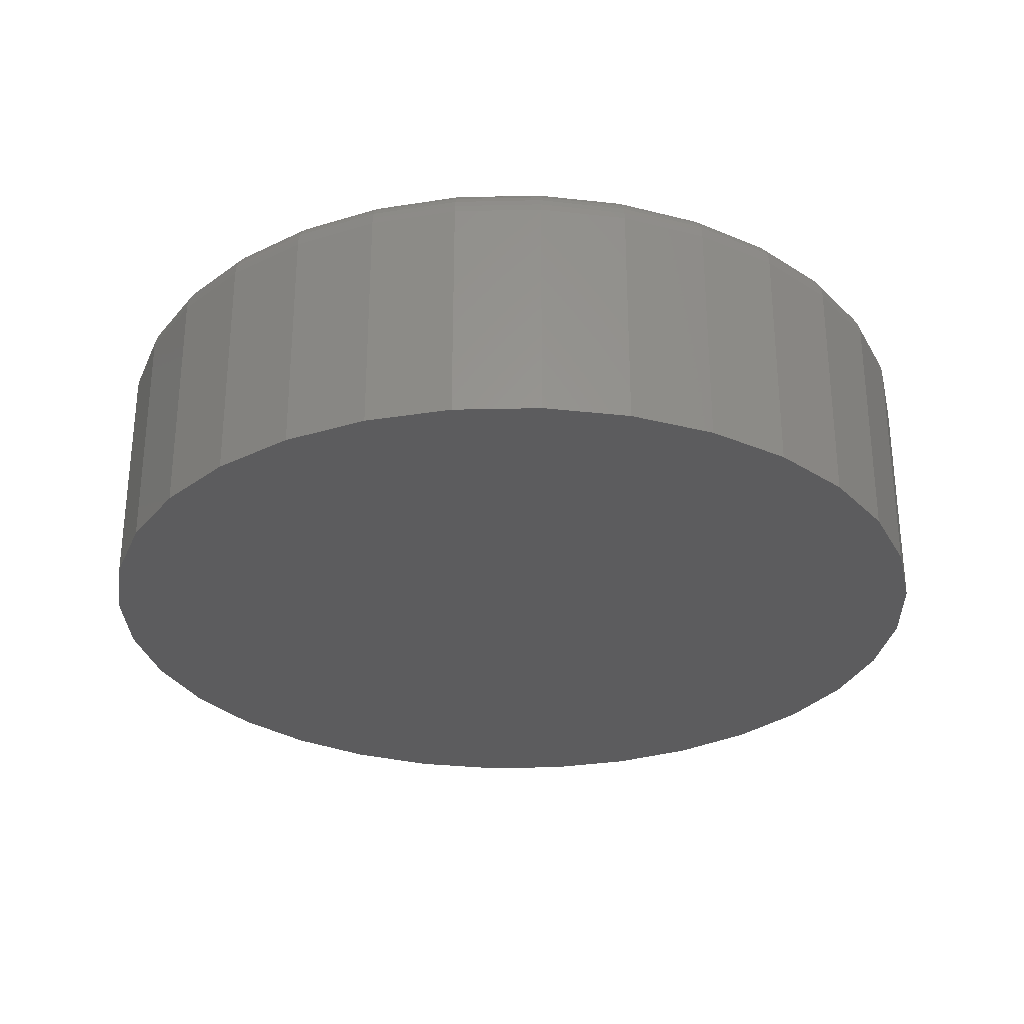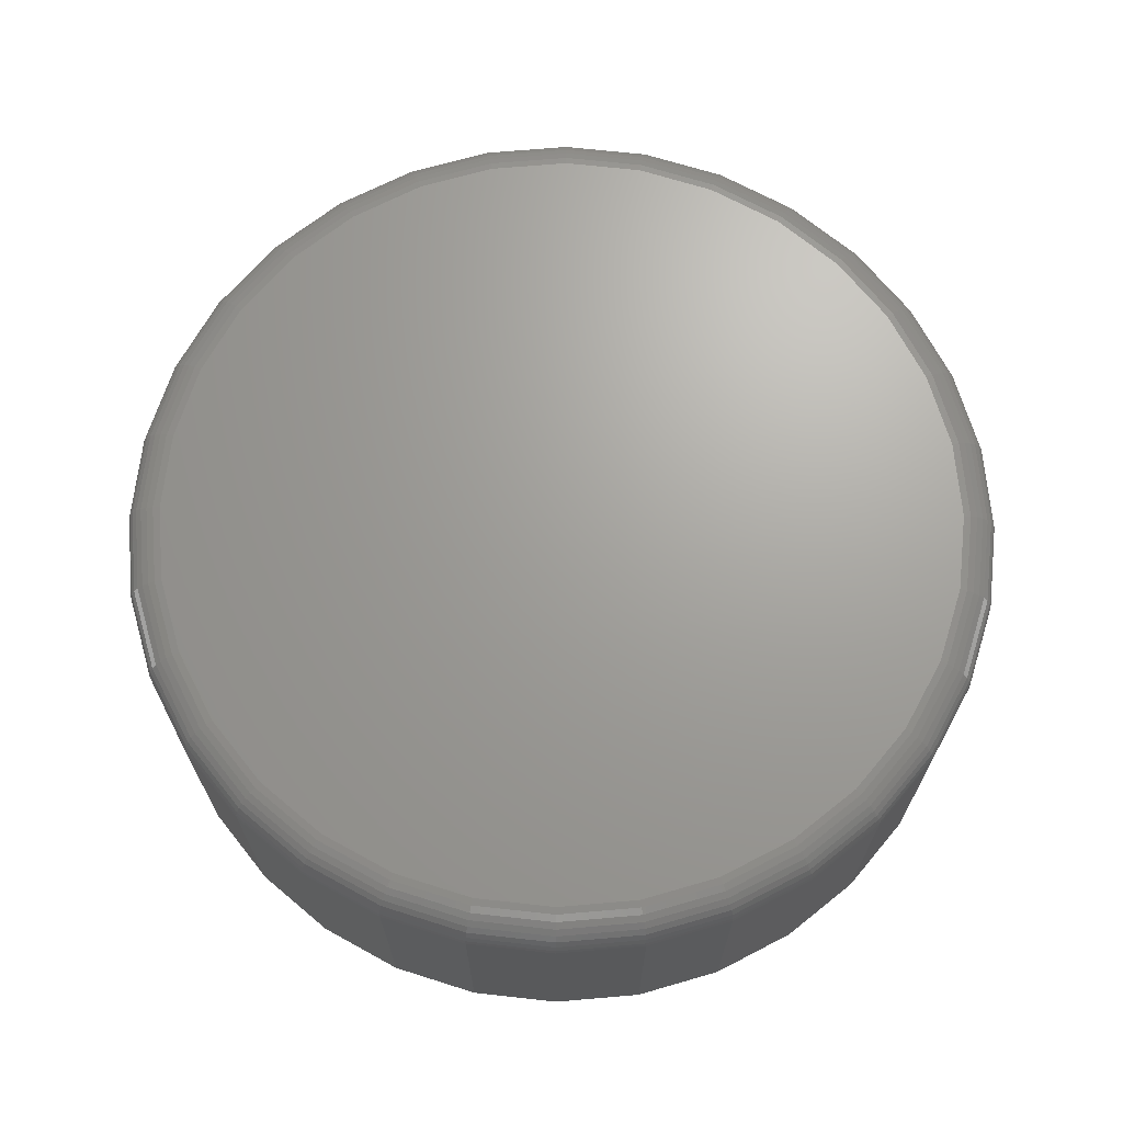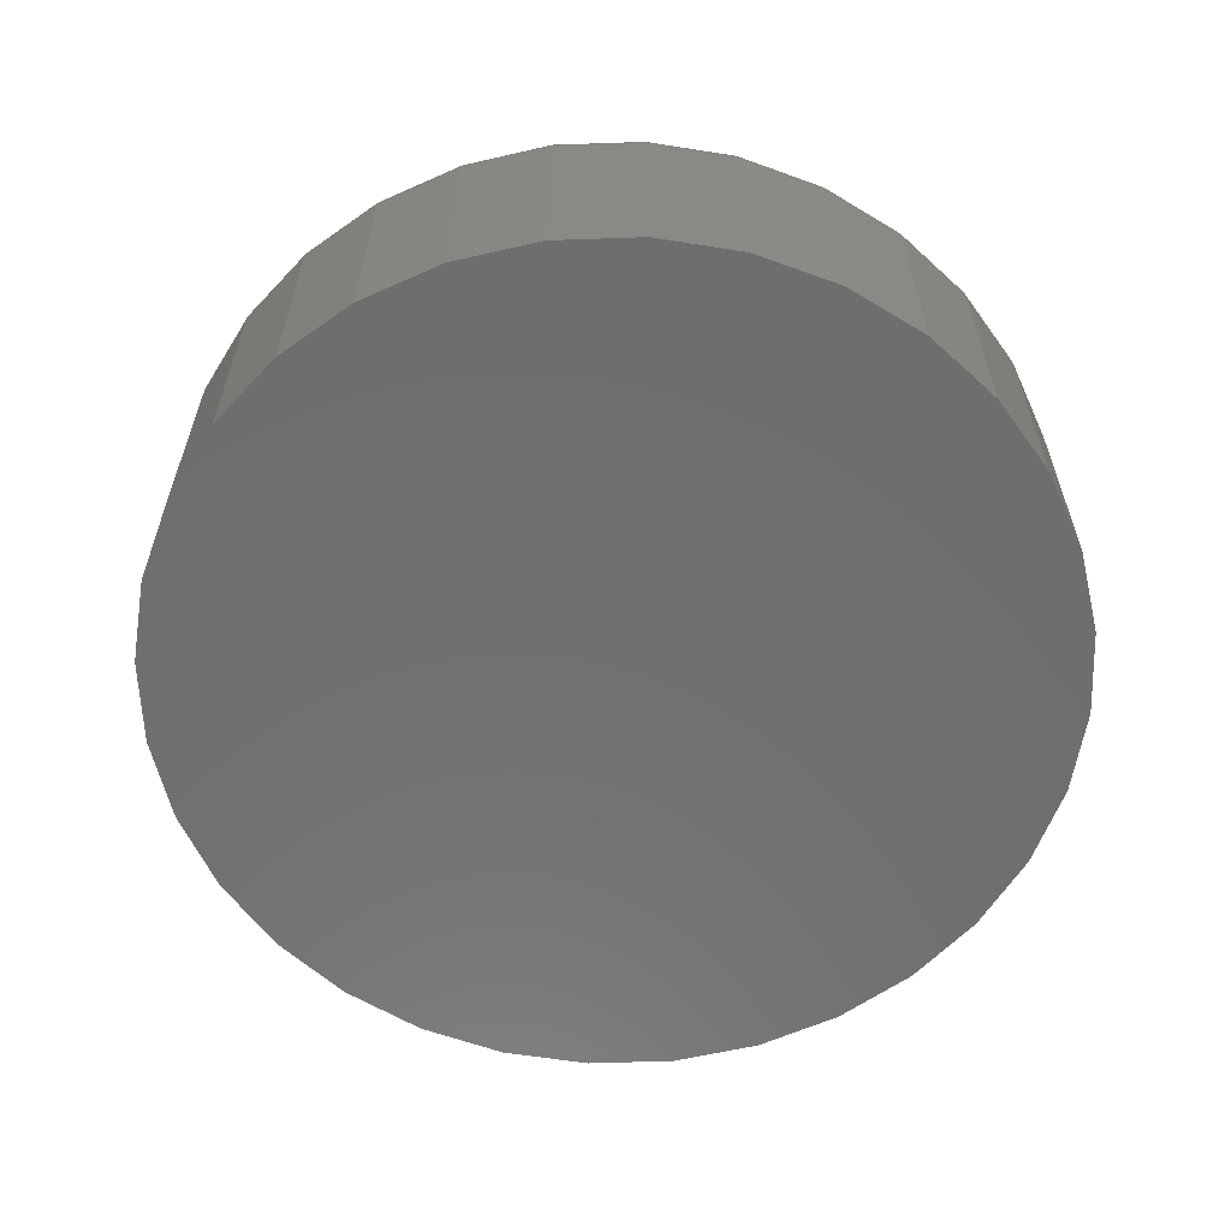
<metadata>
{"format":"stl","ext":"stl","renderer":"f3d","projection":"perspective","resolution":1024,"background":"white","views":[{"elev":-29.6,"azim":30.0,"up":"+Z"},{"elev":68.3,"azim":-21.8,"up":"+Z"},{"elev":-60.6,"azim":108.9,"up":"+Z"}]}
</metadata>
<code>
# stl→obj: 320 verts, 636 faces
v -0.02602 0.1705 0.1172
v 0.04181 0.1705 0.1172
v 0.007895 0.1738 0.1172
v -0.05863 0.1606 0.1172
v 0.07442 0.1606 0.1172
v 0.07442 -0.1606 0.1172
v -0.02602 -0.1705 0.1172
v 0.04181 -0.1705 0.1172
v 0.007895 -0.1738 0.1172
v 0.1045 0.1445 0.1172
v -0.08869 0.1445 0.1172
v 0.1308 0.1229 0.1172
v -0.115 0.1229 0.1172
v 0.1524 0.09659 0.1172
v -0.1367 0.09659 0.1172
v 0.1685 0.06653 0.1172
v -0.1527 0.06653 0.1172
v 0.1784 0.03392 0.1172
v -0.1626 0.03392 0.1172
v 0.1817 -4.647e-17 0.1172
v -0.166 -5.98e-17 0.1172
v 0.1784 -0.03392 0.1172
v -0.1626 -0.03392 0.1172
v 0.1685 -0.06653 0.1172
v -0.1527 -0.06653 0.1172
v 0.1524 -0.09659 0.1172
v -0.1367 -0.09659 0.1172
v 0.1308 -0.1229 0.1172
v -0.115 -0.1229 0.1172
v 0.1045 -0.1445 0.1172
v -0.08869 -0.1445 0.1172
v -0.05863 -0.1606 0.1172
v 0.1974 0 0
v 0.1974 -2.147e-16 0.1016
v 0.1937 -0.03696 0
v 0.1937 -0.03696 0.1016
v 0.1829 -0.07251 0
v 0.1829 -0.07251 0.1016
v 0.1654 -0.1053 0
v 0.1654 -0.1053 0.1016
v 0.1419 -0.134 0
v 0.1419 -0.134 0.1016
v 0.1132 -0.1575 0
v 0.1132 -0.1575 0.1016
v 0.0804 -0.1751 0
v 0.0804 -0.1751 0.1016
v 0.04486 -0.1858 0
v 0.04486 -0.1858 0.1016
v 0.007895 -0.1895 0
v 0.007895 -0.1895 0.1016
v -0.02907 -0.1858 0
v -0.02907 -0.1858 0.1016
v -0.06461 -0.1751 0
v -0.06461 -0.1751 0.1016
v -0.09737 -0.1575 0
v -0.09737 -0.1575 0.1016
v -0.1261 -0.134 0
v -0.1261 -0.134 0.1016
v -0.1496 -0.1053 0
v -0.1496 -0.1053 0.1016
v -0.1672 -0.07251 0
v -0.1672 -0.07251 0.1016
v -0.1779 -0.03696 0
v -0.1779 -0.03696 0.1016
v -0.1816 2.32e-17 0
v -0.1816 2.32e-17 0.1016
v -0.1779 0.03696 0
v -0.1779 0.03696 0.1016
v -0.1672 0.07251 0
v -0.1672 0.07251 0.1016
v -0.1496 0.1053 0
v -0.1496 0.1053 0.1016
v -0.1261 0.134 0
v -0.1261 0.134 0.1016
v -0.09737 0.1575 0
v -0.09737 0.1575 0.1016
v -0.06461 0.1751 0
v -0.06461 0.1751 0.1016
v -0.02907 0.1858 0
v -0.02907 0.1858 0.1016
v 0.007895 0.1895 0
v 0.007895 0.1895 0.1016
v 0.04486 0.1858 0
v 0.04486 0.1858 0.1016
v 0.0804 0.1751 0
v 0.0804 0.1751 0.1016
v 0.1132 0.1575 0
v 0.1132 0.1575 0.1016
v 0.1419 0.134 0
v 0.1419 0.134 0.1016
v 0.1654 0.1053 0
v 0.1654 0.1053 0.1016
v 0.1829 0.07251 0
v 0.1829 0.07251 0.1016
v 0.1937 0.03696 0
v 0.1937 0.03696 0.1016
v -0.169 2.776e-17 0.1169
v -0.1656 0.03451 0.1169
v -0.1719 2.776e-17 0.116
v -0.1685 0.03508 0.116
v -0.1746 2.776e-17 0.1146
v -0.1711 0.03561 0.1146
v -0.177 2.776e-17 0.1126
v -0.1734 0.03607 0.1126
v -0.1789 2.776e-17 0.1102
v -0.1754 0.03645 0.1102
v -0.1804 1.388e-17 0.1075
v -0.1768 0.03673 0.1075
v -0.1813 1.388e-17 0.1046
v -0.1776 0.03691 0.1046
v 0.1814 0.03451 0.1169
v 0.1848 -2.637e-16 0.1169
v 0.1843 0.03508 0.116
v 0.1877 -2.776e-16 0.116
v 0.1869 0.03561 0.1146
v 0.1904 -2.776e-16 0.1146
v 0.1892 0.03607 0.1126
v 0.1928 -2.914e-16 0.1126
v 0.1911 0.03645 0.1102
v 0.1947 -2.914e-16 0.1102
v 0.1926 0.03673 0.1075
v 0.1962 -2.776e-16 0.1075
v 0.1934 0.03691 0.1046
v 0.1971 -2.776e-16 0.1046
v 0.1713 0.0677 0.1169
v 0.174 0.06882 0.116
v 0.1765 0.06985 0.1146
v 0.1787 0.07076 0.1126
v 0.1805 0.0715 0.1102
v 0.1818 0.07205 0.1075
v 0.1827 0.07239 0.1046
v 0.155 0.09828 0.1169
v 0.1574 0.09991 0.116
v 0.1597 0.1014 0.1146
v 0.1616 0.1027 0.1126
v 0.1632 0.1038 0.1102
v 0.1644 0.1046 0.1075
v 0.1652 0.1051 0.1046
v 0.133 0.1251 0.1169
v 0.1351 0.1272 0.116
v 0.137 0.1291 0.1146
v 0.1386 0.1307 0.1126
v 0.14 0.1321 0.1102
v 0.141 0.1331 0.1075
v 0.1417 0.1338 0.1046
v 0.1062 0.1471 0.1169
v 0.1078 0.1495 0.116
v 0.1093 0.1518 0.1146
v 0.1106 0.1537 0.1126
v 0.1117 0.1554 0.1102
v 0.1125 0.1566 0.1075
v 0.113 0.1573 0.1046
v 0.07559 0.1634 0.1169
v 0.07671 0.1661 0.116
v 0.07775 0.1686 0.1146
v 0.07865 0.1708 0.1126
v 0.0794 0.1726 0.1102
v 0.07995 0.174 0.1075
v 0.08029 0.1748 0.1046
v 0.04241 0.1735 0.1169
v 0.04298 0.1764 0.116
v 0.0435 0.179 0.1146
v 0.04397 0.1813 0.1126
v 0.04435 0.1833 0.1102
v 0.04463 0.1847 0.1075
v 0.0448 0.1855 0.1046
v 0.007895 0.1769 0.1169
v 0.007895 0.1798 0.116
v 0.007895 0.1825 0.1146
v 0.007895 0.1849 0.1126
v 0.007895 0.1868 0.1102
v 0.007895 0.1883 0.1075
v 0.007895 0.1892 0.1046
v -0.02662 0.1735 0.1169
v -0.02719 0.1764 0.116
v -0.02772 0.179 0.1146
v -0.02818 0.1813 0.1126
v -0.02856 0.1833 0.1102
v -0.02884 0.1847 0.1075
v -0.02901 0.1855 0.1046
v -0.0598 0.1634 0.1169
v -0.06092 0.1661 0.116
v -0.06196 0.1686 0.1146
v -0.06286 0.1708 0.1126
v -0.06361 0.1726 0.1102
v -0.06416 0.174 0.1075
v -0.0645 0.1748 0.1046
v -0.09038 0.1471 0.1169
v -0.09201 0.1495 0.116
v -0.09351 0.1518 0.1146
v -0.09483 0.1537 0.1126
v -0.09591 0.1554 0.1102
v -0.09671 0.1566 0.1075
v -0.0972 0.1573 0.1046
v -0.1172 0.1251 0.1169
v -0.1193 0.1272 0.116
v -0.1212 0.1291 0.1146
v -0.1228 0.1307 0.1126
v -0.1242 0.1321 0.1102
v -0.1252 0.1331 0.1075
v -0.1259 0.1338 0.1046
v -0.1392 0.09828 0.1169
v -0.1416 0.09991 0.116
v -0.1439 0.1014 0.1146
v -0.1458 0.1027 0.1126
v -0.1475 0.1038 0.1102
v -0.1487 0.1046 0.1075
v -0.1494 0.1051 0.1046
v -0.1555 0.0677 0.1169
v -0.1582 0.06882 0.116
v -0.1607 0.06985 0.1146
v -0.1629 0.07076 0.1126
v -0.1647 0.0715 0.1102
v -0.1661 0.07205 0.1075
v -0.1669 0.07239 0.1046
v 0.1814 -0.03451 0.1169
v 0.1843 -0.03508 0.116
v 0.1869 -0.03561 0.1146
v 0.1892 -0.03607 0.1126
v 0.1911 -0.03645 0.1102
v 0.1926 -0.03673 0.1075
v 0.1934 -0.03691 0.1046
v -0.1656 -0.03451 0.1169
v -0.1685 -0.03508 0.116
v -0.1711 -0.03561 0.1146
v -0.1734 -0.03607 0.1126
v -0.1754 -0.03645 0.1102
v -0.1768 -0.03673 0.1075
v -0.1776 -0.03691 0.1046
v -0.1555 -0.0677 0.1169
v -0.1582 -0.06882 0.116
v -0.1607 -0.06985 0.1146
v -0.1629 -0.07076 0.1126
v -0.1647 -0.0715 0.1102
v -0.1661 -0.07205 0.1075
v -0.1669 -0.07239 0.1046
v -0.1392 -0.09828 0.1169
v -0.1416 -0.09991 0.116
v -0.1439 -0.1014 0.1146
v -0.1458 -0.1027 0.1126
v -0.1475 -0.1038 0.1102
v -0.1487 -0.1046 0.1075
v -0.1494 -0.1051 0.1046
v -0.1172 -0.1251 0.1169
v -0.1193 -0.1272 0.116
v -0.1212 -0.1291 0.1146
v -0.1228 -0.1307 0.1126
v -0.1242 -0.1321 0.1102
v -0.1252 -0.1331 0.1075
v -0.1259 -0.1338 0.1046
v -0.09038 -0.1471 0.1169
v -0.09201 -0.1495 0.116
v -0.09351 -0.1518 0.1146
v -0.09483 -0.1537 0.1126
v -0.09591 -0.1554 0.1102
v -0.09671 -0.1566 0.1075
v -0.0972 -0.1573 0.1046
v -0.0598 -0.1634 0.1169
v -0.06092 -0.1661 0.116
v -0.06196 -0.1686 0.1146
v -0.06286 -0.1708 0.1126
v -0.06361 -0.1726 0.1102
v -0.06416 -0.174 0.1075
v -0.0645 -0.1748 0.1046
v -0.02662 -0.1735 0.1169
v -0.02719 -0.1764 0.116
v -0.02772 -0.179 0.1146
v -0.02818 -0.1813 0.1126
v -0.02856 -0.1833 0.1102
v -0.02884 -0.1847 0.1075
v -0.02901 -0.1855 0.1046
v 0.007895 -0.1769 0.1169
v 0.007895 -0.1798 0.116
v 0.007895 -0.1825 0.1146
v 0.007895 -0.1849 0.1126
v 0.007895 -0.1868 0.1102
v 0.007895 -0.1883 0.1075
v 0.007895 -0.1892 0.1046
v 0.04241 -0.1735 0.1169
v 0.04298 -0.1764 0.116
v 0.0435 -0.179 0.1146
v 0.04397 -0.1813 0.1126
v 0.04435 -0.1833 0.1102
v 0.04463 -0.1847 0.1075
v 0.0448 -0.1855 0.1046
v 0.07559 -0.1634 0.1169
v 0.07671 -0.1661 0.116
v 0.07775 -0.1686 0.1146
v 0.07865 -0.1708 0.1126
v 0.0794 -0.1726 0.1102
v 0.07995 -0.174 0.1075
v 0.08029 -0.1748 0.1046
v 0.1062 -0.1471 0.1169
v 0.1078 -0.1495 0.116
v 0.1093 -0.1518 0.1146
v 0.1106 -0.1537 0.1126
v 0.1117 -0.1554 0.1102
v 0.1125 -0.1566 0.1075
v 0.113 -0.1573 0.1046
v 0.133 -0.1251 0.1169
v 0.1351 -0.1272 0.116
v 0.137 -0.1291 0.1146
v 0.1386 -0.1307 0.1126
v 0.14 -0.1321 0.1102
v 0.141 -0.1331 0.1075
v 0.1417 -0.1338 0.1046
v 0.155 -0.09828 0.1169
v 0.1574 -0.09991 0.116
v 0.1597 -0.1014 0.1146
v 0.1616 -0.1027 0.1126
v 0.1632 -0.1038 0.1102
v 0.1644 -0.1046 0.1075
v 0.1652 -0.1051 0.1046
v 0.1713 -0.0677 0.1169
v 0.174 -0.06882 0.116
v 0.1765 -0.06985 0.1146
v 0.1787 -0.07076 0.1126
v 0.1805 -0.0715 0.1102
v 0.1818 -0.07205 0.1075
v 0.1827 -0.07239 0.1046
f 1 2 3
f 2 1 4
f 2 4 5
f 6 7 8
f 8 7 9
f 5 4 10
f 10 4 11
f 10 11 12
f 12 11 13
f 12 13 14
f 14 13 15
f 14 15 16
f 16 15 17
f 16 17 18
f 18 17 19
f 18 19 20
f 20 19 21
f 20 21 22
f 22 21 23
f 22 23 24
f 24 23 25
f 24 25 26
f 26 25 27
f 26 27 28
f 28 27 29
f 28 29 30
f 30 29 31
f 30 31 6
f 6 31 32
f 6 32 7
f 33 34 35
f 35 34 36
f 35 36 37
f 37 36 38
f 37 38 39
f 39 38 40
f 39 40 41
f 41 40 42
f 41 42 43
f 43 42 44
f 43 44 45
f 45 44 46
f 45 46 47
f 47 46 48
f 47 48 49
f 49 48 50
f 49 50 51
f 51 50 52
f 51 52 53
f 53 52 54
f 53 54 55
f 55 54 56
f 55 56 57
f 57 56 58
f 57 58 59
f 59 58 60
f 59 60 61
f 61 60 62
f 61 62 63
f 63 62 64
f 63 64 65
f 65 64 66
f 65 66 67
f 67 66 68
f 67 68 69
f 69 68 70
f 69 70 71
f 71 70 72
f 71 72 73
f 73 72 74
f 73 74 75
f 75 74 76
f 75 76 77
f 77 76 78
f 77 78 79
f 79 78 80
f 79 80 81
f 81 80 82
f 81 82 83
f 83 82 84
f 83 84 85
f 85 84 86
f 85 86 87
f 87 86 88
f 87 88 89
f 89 88 90
f 89 90 91
f 91 90 92
f 91 92 93
f 93 92 94
f 93 94 95
f 95 94 96
f 95 96 33
f 33 96 34
f 21 19 97
f 97 19 98
f 97 98 99
f 99 98 100
f 99 100 101
f 101 100 102
f 101 102 103
f 103 102 104
f 103 104 105
f 105 104 106
f 105 106 107
f 107 106 108
f 107 108 109
f 109 108 110
f 109 110 66
f 66 110 68
f 18 20 111
f 111 20 112
f 111 112 113
f 113 112 114
f 113 114 115
f 115 114 116
f 115 116 117
f 117 116 118
f 117 118 119
f 119 118 120
f 119 120 121
f 121 120 122
f 121 122 123
f 123 122 124
f 123 124 96
f 96 124 34
f 16 18 125
f 125 18 111
f 125 111 126
f 126 111 113
f 126 113 127
f 127 113 115
f 127 115 128
f 128 115 117
f 128 117 129
f 129 117 119
f 129 119 130
f 130 119 121
f 130 121 131
f 131 121 123
f 131 123 94
f 94 123 96
f 14 16 132
f 132 16 125
f 132 125 133
f 133 125 126
f 133 126 134
f 134 126 127
f 134 127 135
f 135 127 128
f 135 128 136
f 136 128 129
f 136 129 137
f 137 129 130
f 137 130 138
f 138 130 131
f 138 131 92
f 92 131 94
f 12 14 139
f 139 14 132
f 139 132 140
f 140 132 133
f 140 133 141
f 141 133 134
f 141 134 142
f 142 134 135
f 142 135 143
f 143 135 136
f 143 136 144
f 144 136 137
f 144 137 145
f 145 137 138
f 145 138 90
f 90 138 92
f 10 12 146
f 146 12 139
f 146 139 147
f 147 139 140
f 147 140 148
f 148 140 141
f 148 141 149
f 149 141 142
f 149 142 150
f 150 142 143
f 150 143 151
f 151 143 144
f 151 144 152
f 152 144 145
f 152 145 88
f 88 145 90
f 5 10 153
f 153 10 146
f 153 146 154
f 154 146 147
f 154 147 155
f 155 147 148
f 155 148 156
f 156 148 149
f 156 149 157
f 157 149 150
f 157 150 158
f 158 150 151
f 158 151 159
f 159 151 152
f 159 152 86
f 86 152 88
f 2 5 160
f 160 5 153
f 160 153 161
f 161 153 154
f 161 154 162
f 162 154 155
f 162 155 163
f 163 155 156
f 163 156 164
f 164 156 157
f 164 157 165
f 165 157 158
f 165 158 166
f 166 158 159
f 166 159 84
f 84 159 86
f 3 2 167
f 167 2 160
f 167 160 168
f 168 160 161
f 168 161 169
f 169 161 162
f 169 162 170
f 170 162 163
f 170 163 171
f 171 163 164
f 171 164 172
f 172 164 165
f 172 165 173
f 173 165 166
f 173 166 82
f 82 166 84
f 1 3 174
f 174 3 167
f 174 167 175
f 175 167 168
f 175 168 176
f 176 168 169
f 176 169 177
f 177 169 170
f 177 170 178
f 178 170 171
f 178 171 179
f 179 171 172
f 179 172 180
f 180 172 173
f 180 173 80
f 80 173 82
f 4 1 181
f 181 1 174
f 181 174 182
f 182 174 175
f 182 175 183
f 183 175 176
f 183 176 184
f 184 176 177
f 184 177 185
f 185 177 178
f 185 178 186
f 186 178 179
f 186 179 187
f 187 179 180
f 187 180 78
f 78 180 80
f 11 4 188
f 188 4 181
f 188 181 189
f 189 181 182
f 189 182 190
f 190 182 183
f 190 183 191
f 191 183 184
f 191 184 192
f 192 184 185
f 192 185 193
f 193 185 186
f 193 186 194
f 194 186 187
f 194 187 76
f 76 187 78
f 13 11 195
f 195 11 188
f 195 188 196
f 196 188 189
f 196 189 197
f 197 189 190
f 197 190 198
f 198 190 191
f 198 191 199
f 199 191 192
f 199 192 200
f 200 192 193
f 200 193 201
f 201 193 194
f 201 194 74
f 74 194 76
f 15 13 202
f 202 13 195
f 202 195 203
f 203 195 196
f 203 196 204
f 204 196 197
f 204 197 205
f 205 197 198
f 205 198 206
f 206 198 199
f 206 199 207
f 207 199 200
f 207 200 208
f 208 200 201
f 208 201 72
f 72 201 74
f 17 15 209
f 209 15 202
f 209 202 210
f 210 202 203
f 210 203 211
f 211 203 204
f 211 204 212
f 212 204 205
f 212 205 213
f 213 205 206
f 213 206 214
f 214 206 207
f 214 207 215
f 215 207 208
f 215 208 70
f 70 208 72
f 19 17 98
f 98 17 209
f 98 209 100
f 100 209 210
f 100 210 102
f 102 210 211
f 102 211 104
f 104 211 212
f 104 212 106
f 106 212 213
f 106 213 108
f 108 213 214
f 108 214 110
f 110 214 215
f 110 215 68
f 68 215 70
f 20 22 112
f 112 22 216
f 112 216 114
f 114 216 217
f 114 217 116
f 116 217 218
f 116 218 118
f 118 218 219
f 118 219 120
f 120 219 220
f 120 220 122
f 122 220 221
f 122 221 124
f 124 221 222
f 124 222 34
f 34 222 36
f 23 21 223
f 223 21 97
f 223 97 224
f 224 97 99
f 224 99 225
f 225 99 101
f 225 101 226
f 226 101 103
f 226 103 227
f 227 103 105
f 227 105 228
f 228 105 107
f 228 107 229
f 229 107 109
f 229 109 64
f 64 109 66
f 25 23 230
f 230 23 223
f 230 223 231
f 231 223 224
f 231 224 232
f 232 224 225
f 232 225 233
f 233 225 226
f 233 226 234
f 234 226 227
f 234 227 235
f 235 227 228
f 235 228 236
f 236 228 229
f 236 229 62
f 62 229 64
f 27 25 237
f 237 25 230
f 237 230 238
f 238 230 231
f 238 231 239
f 239 231 232
f 239 232 240
f 240 232 233
f 240 233 241
f 241 233 234
f 241 234 242
f 242 234 235
f 242 235 243
f 243 235 236
f 243 236 60
f 60 236 62
f 29 27 244
f 244 27 237
f 244 237 245
f 245 237 238
f 245 238 246
f 246 238 239
f 246 239 247
f 247 239 240
f 247 240 248
f 248 240 241
f 248 241 249
f 249 241 242
f 249 242 250
f 250 242 243
f 250 243 58
f 58 243 60
f 31 29 251
f 251 29 244
f 251 244 252
f 252 244 245
f 252 245 253
f 253 245 246
f 253 246 254
f 254 246 247
f 254 247 255
f 255 247 248
f 255 248 256
f 256 248 249
f 256 249 257
f 257 249 250
f 257 250 56
f 56 250 58
f 32 31 258
f 258 31 251
f 258 251 259
f 259 251 252
f 259 252 260
f 260 252 253
f 260 253 261
f 261 253 254
f 261 254 262
f 262 254 255
f 262 255 263
f 263 255 256
f 263 256 264
f 264 256 257
f 264 257 54
f 54 257 56
f 7 32 265
f 265 32 258
f 265 258 266
f 266 258 259
f 266 259 267
f 267 259 260
f 267 260 268
f 268 260 261
f 268 261 269
f 269 261 262
f 269 262 270
f 270 262 263
f 270 263 271
f 271 263 264
f 271 264 52
f 52 264 54
f 9 7 272
f 272 7 265
f 272 265 273
f 273 265 266
f 273 266 274
f 274 266 267
f 274 267 275
f 275 267 268
f 275 268 276
f 276 268 269
f 276 269 277
f 277 269 270
f 277 270 278
f 278 270 271
f 278 271 50
f 50 271 52
f 8 9 279
f 279 9 272
f 279 272 280
f 280 272 273
f 280 273 281
f 281 273 274
f 281 274 282
f 282 274 275
f 282 275 283
f 283 275 276
f 283 276 284
f 284 276 277
f 284 277 285
f 285 277 278
f 285 278 48
f 48 278 50
f 6 8 286
f 286 8 279
f 286 279 287
f 287 279 280
f 287 280 288
f 288 280 281
f 288 281 289
f 289 281 282
f 289 282 290
f 290 282 283
f 290 283 291
f 291 283 284
f 291 284 292
f 292 284 285
f 292 285 46
f 46 285 48
f 30 6 293
f 293 6 286
f 293 286 294
f 294 286 287
f 294 287 295
f 295 287 288
f 295 288 296
f 296 288 289
f 296 289 297
f 297 289 290
f 297 290 298
f 298 290 291
f 298 291 299
f 299 291 292
f 299 292 44
f 44 292 46
f 28 30 300
f 300 30 293
f 300 293 301
f 301 293 294
f 301 294 302
f 302 294 295
f 302 295 303
f 303 295 296
f 303 296 304
f 304 296 297
f 304 297 305
f 305 297 298
f 305 298 306
f 306 298 299
f 306 299 42
f 42 299 44
f 26 28 307
f 307 28 300
f 307 300 308
f 308 300 301
f 308 301 309
f 309 301 302
f 309 302 310
f 310 302 303
f 310 303 311
f 311 303 304
f 311 304 312
f 312 304 305
f 312 305 313
f 313 305 306
f 313 306 40
f 40 306 42
f 24 26 314
f 314 26 307
f 314 307 315
f 315 307 308
f 315 308 316
f 316 308 309
f 316 309 317
f 317 309 310
f 317 310 318
f 318 310 311
f 318 311 319
f 319 311 312
f 319 312 320
f 320 312 313
f 320 313 38
f 38 313 40
f 22 24 216
f 216 24 314
f 216 314 217
f 217 314 315
f 217 315 218
f 218 315 316
f 218 316 219
f 219 316 317
f 219 317 220
f 220 317 318
f 220 318 221
f 221 318 319
f 221 319 222
f 222 319 320
f 222 320 36
f 36 320 38
f 81 83 79
f 77 79 83
f 85 77 83
f 47 51 45
f 49 51 47
f 51 53 45
f 45 53 55
f 45 55 43
f 43 55 57
f 43 57 41
f 41 57 59
f 41 59 39
f 39 59 61
f 39 61 37
f 37 61 63
f 37 63 35
f 35 63 65
f 35 65 33
f 33 65 67
f 33 67 95
f 95 67 69
f 95 69 93
f 93 69 71
f 93 71 91
f 91 71 73
f 91 73 89
f 89 73 75
f 89 75 87
f 87 75 77
f 87 77 85

</code>
